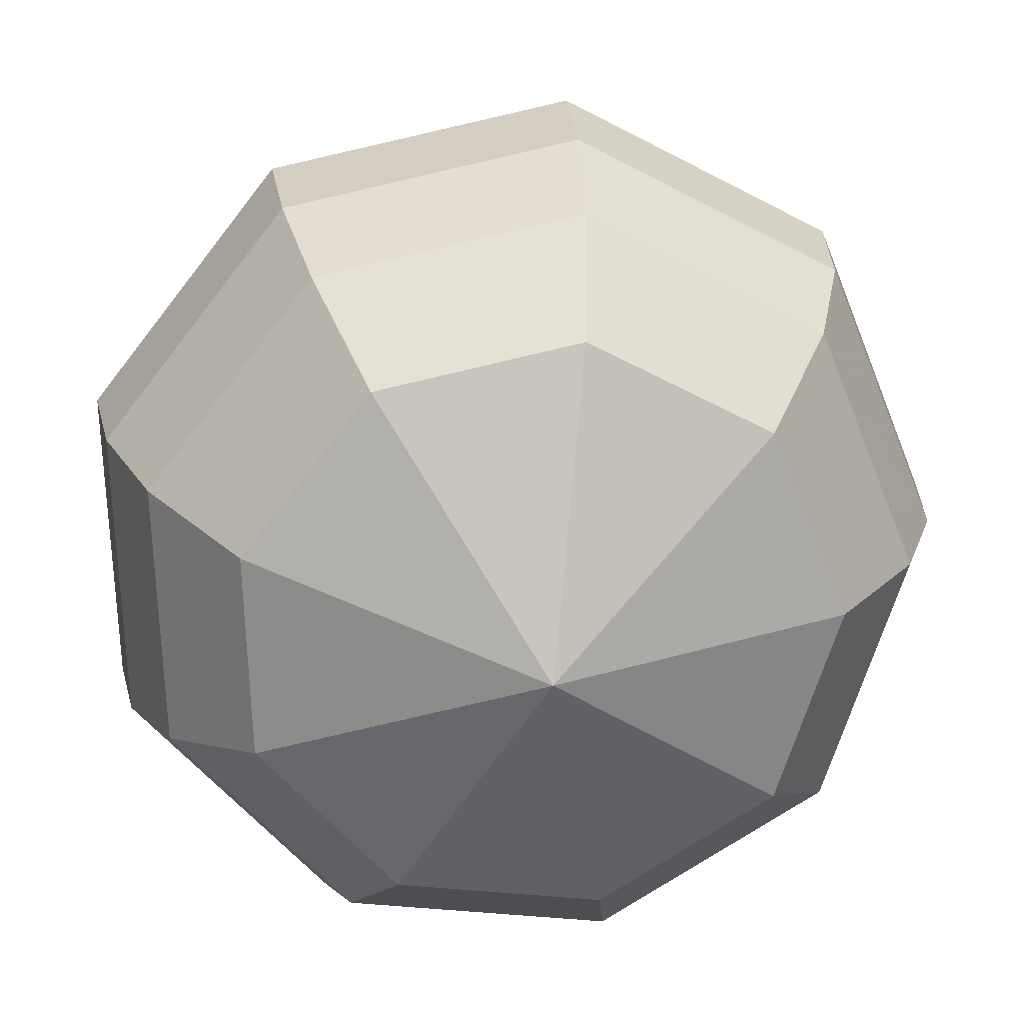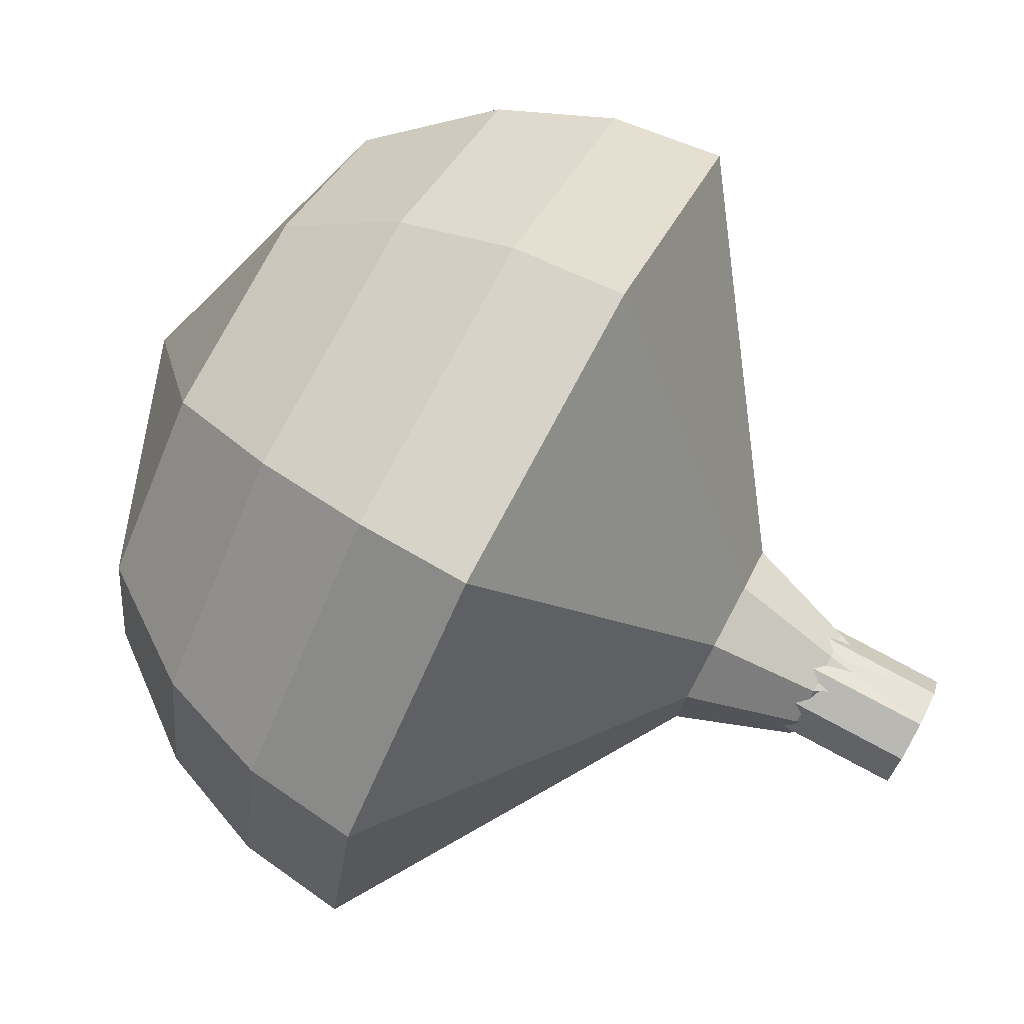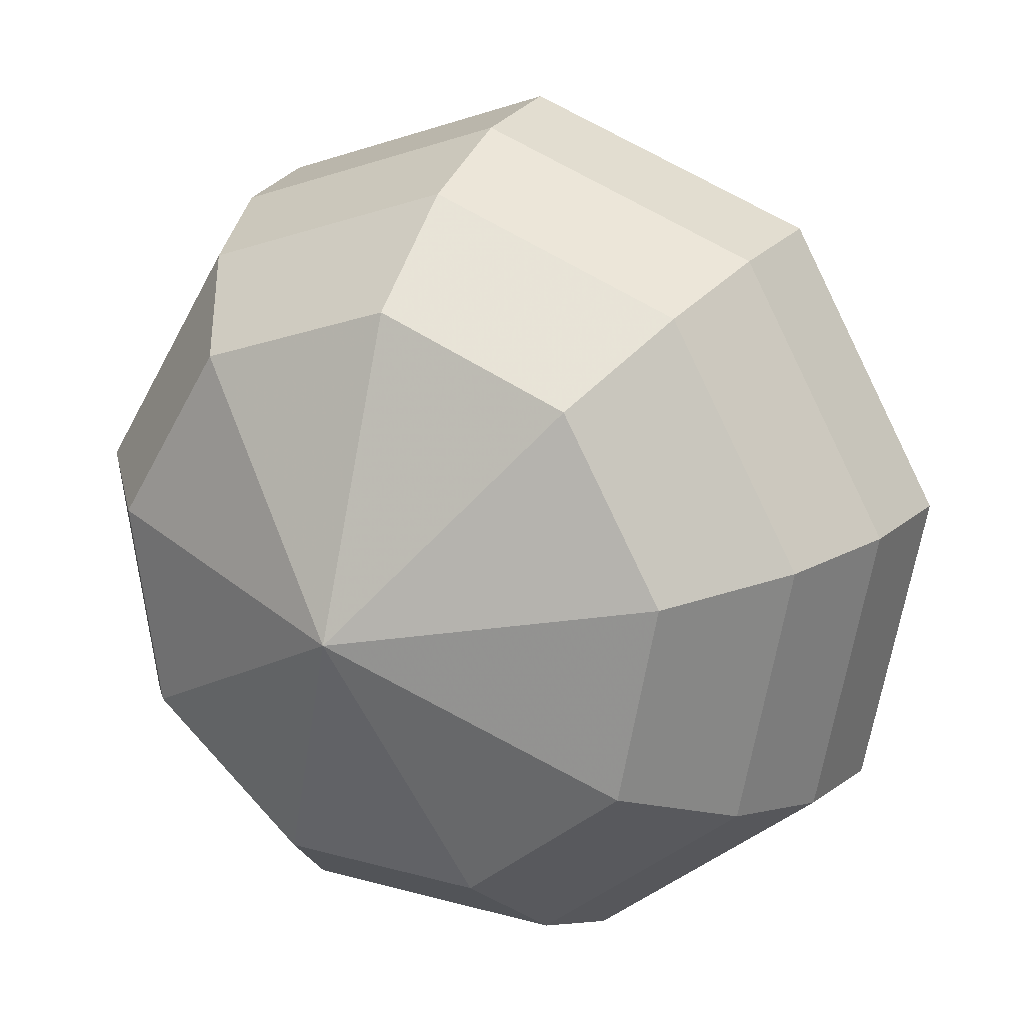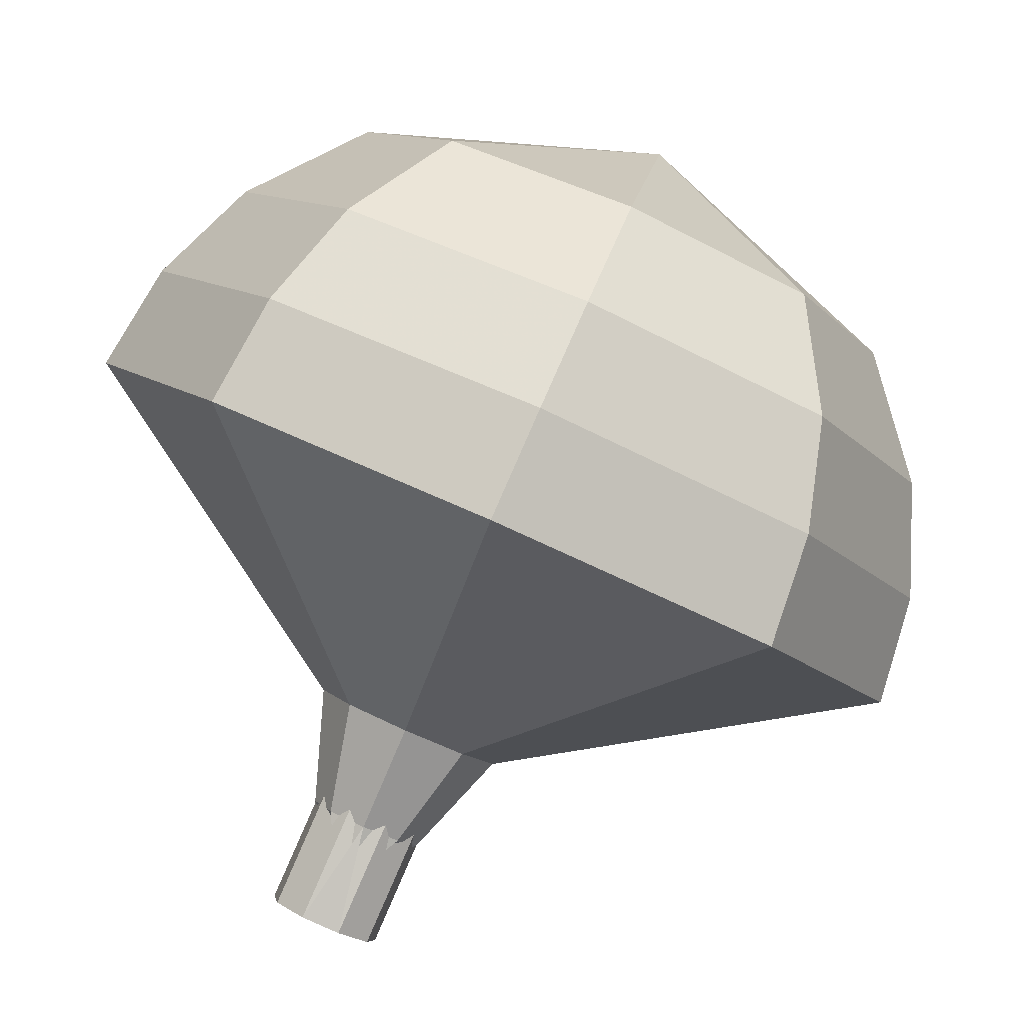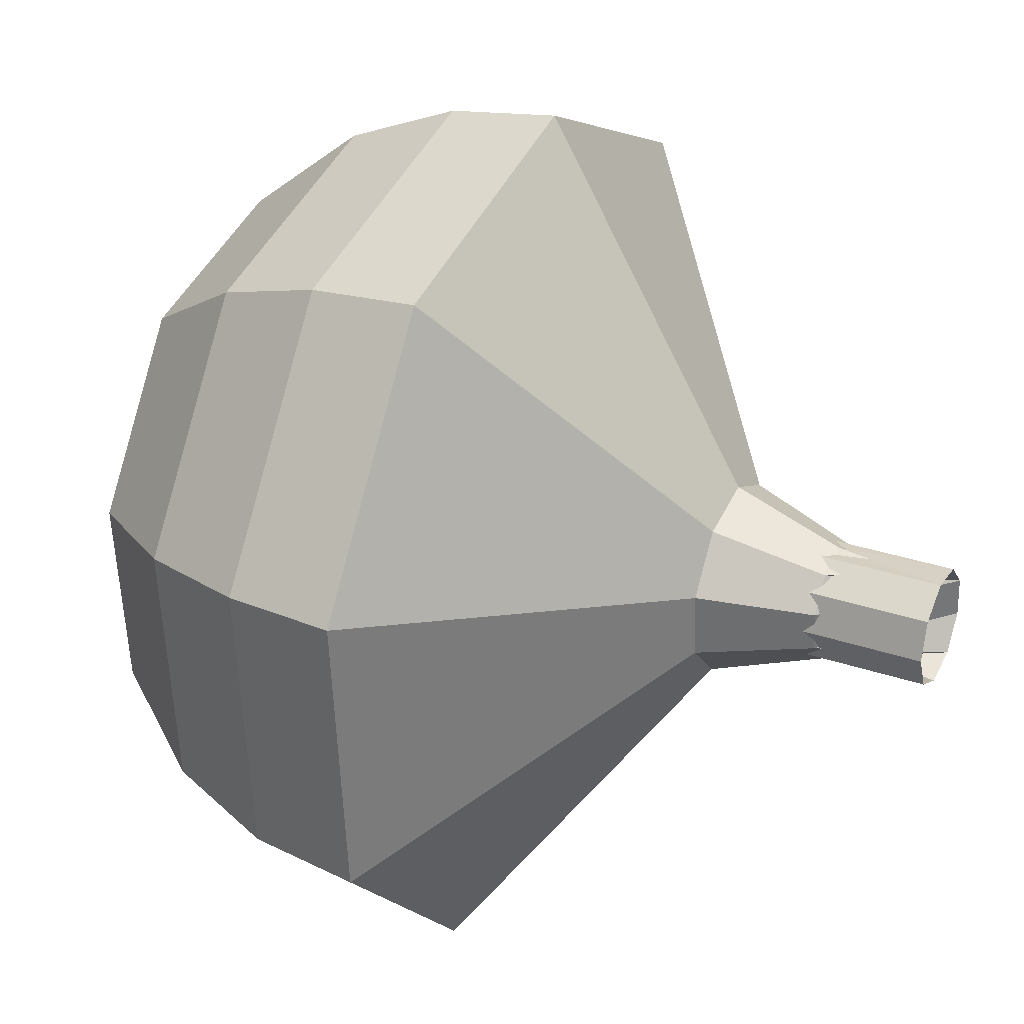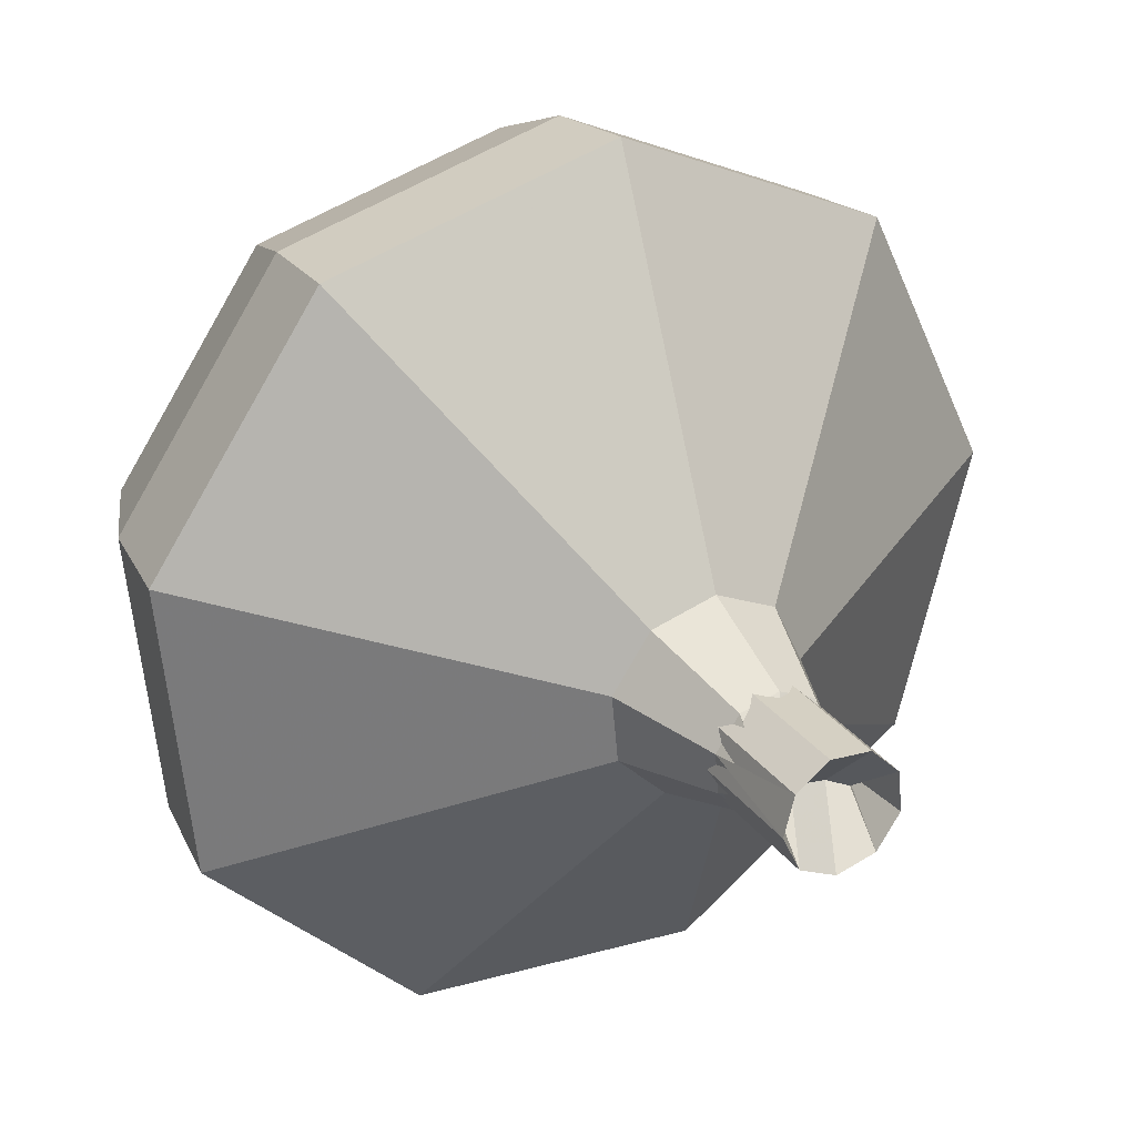
<metadata>
{"format":"obj","ext":"obj","renderer":"f3d","projection":"perspective","resolution":1024,"background":"white","views":[{"elev":47.4,"azim":-72.7,"up":"+Y"},{"elev":-31.2,"azim":12.9,"up":"+Y"},{"elev":42.4,"azim":-89.7,"up":"+Z"},{"elev":64.5,"azim":87.4,"up":"+Z"},{"elev":-65.3,"azim":20.9,"up":"+Y"},{"elev":-2.1,"azim":81.7,"up":"+Y"}]}
</metadata>
<code>
g tube1
v 111.5 130 104.3
v 111.4 130.3 103.7
v 111.6 130.9 103.3
v 111.9 131.5 103.4
v 112.3 131.8 103.9
v 112.5 131.7 104.6
v 112.5 131.2 105.1
v 112.2 130.6 105.2
v 111.8 130.1 104.9
v 111.5 130 104.3
v 113.7 128.8 103.3
v 113.6 129.1 102.7
v 113.8 129.7 102.4
v 114.1 130.3 102.5
v 114.5 130.6 103
v 114.7 130.5 103.6
v 114.7 130 104.1
v 114.4 129.4 104.2
v 114 128.9 103.9
v 113.7 128.8 103.3
v 113.1 131.4 104
v 112.8 131.3 103.4
v 112.4 130.9 103
v 112.1 130.2 103.2
v 112.1 129.8 103.6
v 112.3 129.6 104.3
v 112.7 129.9 104.8
v 113 130.5 104.9
v 113.2 131.1 104.6
v 113.1 131.4 104
v 111.9 132.8 104.6
v 111.3 132.7 103.6
v 110.7 131.9 103.1
v 110.2 130.9 103.3
v 110.2 130.1 104.1
v 110.5 129.9 105.2
v 111.2 130.4 106
v 111.7 131.3 106.2
v 112 132.3 105.6
v 111.9 132.8 104.6
v 111.7 136.2 105.3
v 110.3 135.8 102.6
v 108.5 133.6 101.1
v 107.2 130.8 101.6
v 107 128.6 103.9
v 108 128.1 106.8
v 109.7 129.5 109
v 111.4 132.1 109.5
v 112.1 134.8 108.1
v 111.7 136.2 105.3
v 111.5 139.6 106
v 109.2 138.9 101.5
v 106.3 135.4 99.11
v 104.2 130.8 99.94
v 103.9 127.2 103.6
v 105.5 126.3 108.4
v 108.3 128.6 112.1
v 111 132.9 112.9
v 112.2 137.2 110.5
v 111.5 139.6 106
v 109.9 140.2 106.7
v 107.6 139.5 102.3
v 104.8 136.2 100
v 102.7 131.7 100.8
v 102.5 128.2 104.4
v 104 127.4 109
v 106.8 129.5 112.5
v 109.3 133.7 113.3
v 110.6 137.9 111
v 109.9 140.2 106.7
v 108 140.4 107.4
v 105.9 139.7 103.5
v 103.4 136.7 101.4
v 101.6 132.7 102.1
v 101.3 129.6 105.3
v 102.7 128.9 109.4
v 105.2 130.8 112.6
v 107.5 134.6 113.3
v 108.6 138.3 111.2
v 108 140.4 107.4
v 105.7 139.8 108
v 104.1 139.4 105.1
v 102.2 137.1 103.5
v 100.8 134 104
v 100.6 131.6 106.5
v 101.7 131.1 109.6
v 103.6 132.6 112
v 105.3 135.4 112.6
v 106.2 138.3 111
v 105.7 139.8 108
v 101.8 136.3 108.7
v 101.8 136.3 108.7
v 101.8 136.3 108.7
v 101.8 136.3 108.7
v 101.8 136.3 108.7
v 101.8 136.3 108.7
v 101.8 136.3 108.7
v 101.8 136.3 108.7
v 101.8 136.3 108.7
v 101.8 136.3 108.7
f 1 2 12
f 12 11 1
f 2 3 13
f 13 12 2
f 3 4 14
f 14 13 3
f 4 5 15
f 15 14 4
f 5 6 16
f 16 15 5
f 6 7 17
f 17 16 6
f 7 8 18
f 18 17 7
f 8 9 19
f 19 18 8
f 9 10 20
f 20 19 9
f 11 12 22
f 22 21 11
f 12 13 23
f 23 22 12
f 13 14 24
f 24 23 13
f 14 15 25
f 25 24 14
f 15 16 26
f 26 25 15
f 16 17 27
f 27 26 16
f 17 18 28
f 28 27 17
f 18 19 29
f 29 28 18
f 19 20 30
f 30 29 19
f 21 22 32
f 32 31 21
f 22 23 33
f 33 32 22
f 23 24 34
f 34 33 23
f 24 25 35
f 35 34 24
f 25 26 36
f 36 35 25
f 26 27 37
f 37 36 26
f 27 28 38
f 38 37 27
f 28 29 39
f 39 38 28
f 29 30 40
f 40 39 29
f 31 32 42
f 42 41 31
f 32 33 43
f 43 42 32
f 33 34 44
f 44 43 33
f 34 35 45
f 45 44 34
f 35 36 46
f 46 45 35
f 36 37 47
f 47 46 36
f 37 38 48
f 48 47 37
f 38 39 49
f 49 48 38
f 39 40 50
f 50 49 39
f 41 42 52
f 52 51 41
f 42 43 53
f 53 52 42
f 43 44 54
f 54 53 43
f 44 45 55
f 55 54 44
f 45 46 56
f 56 55 45
f 46 47 57
f 57 56 46
f 47 48 58
f 58 57 47
f 48 49 59
f 59 58 48
f 49 50 60
f 60 59 49
f 51 52 62
f 62 61 51
f 52 53 63
f 63 62 52
f 53 54 64
f 64 63 53
f 54 55 65
f 65 64 54
f 55 56 66
f 66 65 55
f 56 57 67
f 67 66 56
f 57 58 68
f 68 67 57
f 58 59 69
f 69 68 58
f 59 60 70
f 70 69 59
f 61 62 72
f 72 71 61
f 62 63 73
f 73 72 62
f 63 64 74
f 74 73 63
f 64 65 75
f 75 74 64
f 65 66 76
f 76 75 65
f 66 67 77
f 77 76 66
f 67 68 78
f 78 77 67
f 68 69 79
f 79 78 68
f 69 70 80
f 80 79 69
f 71 72 82
f 82 81 71
f 72 73 83
f 83 82 72
f 73 74 84
f 84 83 73
f 74 75 85
f 85 84 74
f 75 76 86
f 86 85 75
f 76 77 87
f 87 86 76
f 77 78 88
f 88 87 77
f 78 79 89
f 89 88 78
f 79 80 90
f 90 89 79
f 81 82 92
f 92 91 81
f 82 83 93
f 93 92 82
f 83 84 94
f 94 93 83
f 84 85 95
f 95 94 84
f 85 86 96
f 96 95 85
f 86 87 97
f 97 96 86
f 87 88 98
f 98 97 87
f 88 89 99
f 99 98 88
f 89 90 100
f 100 99 89
g

</code>
